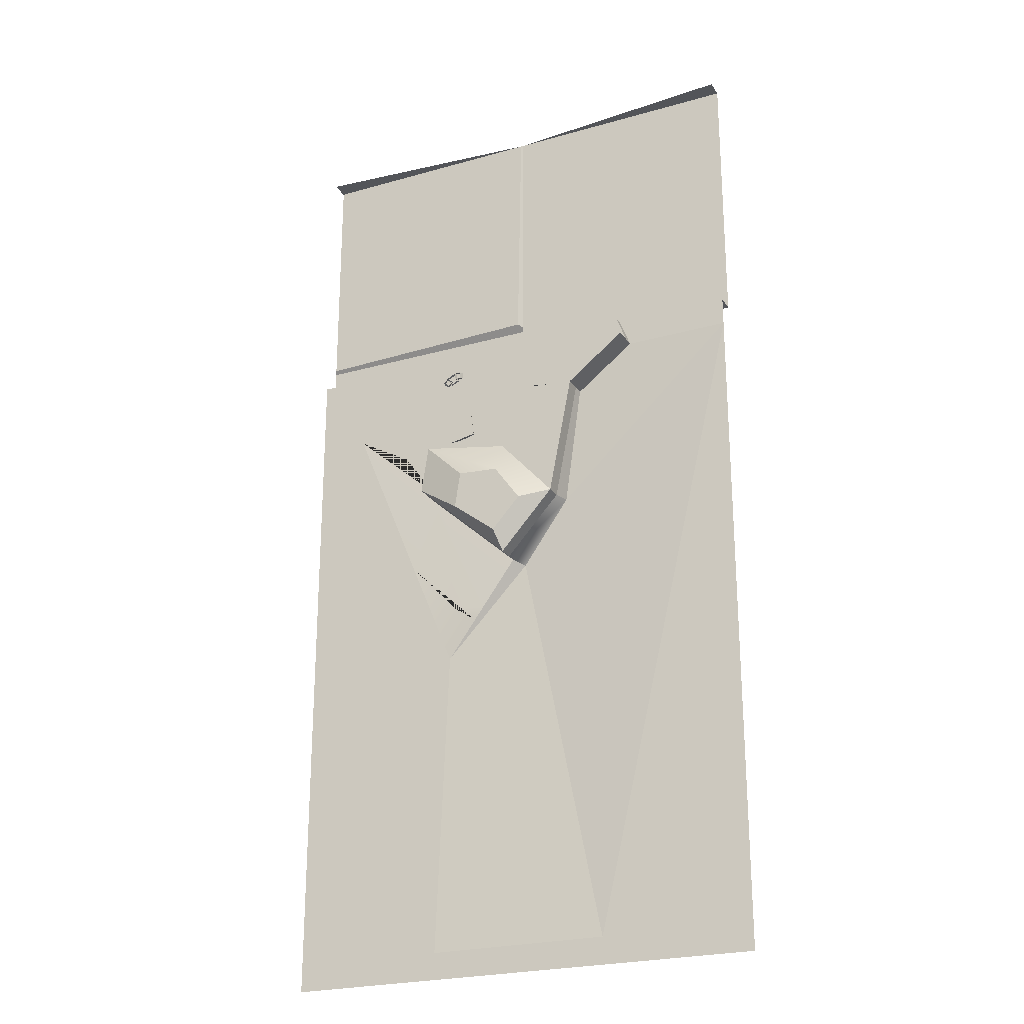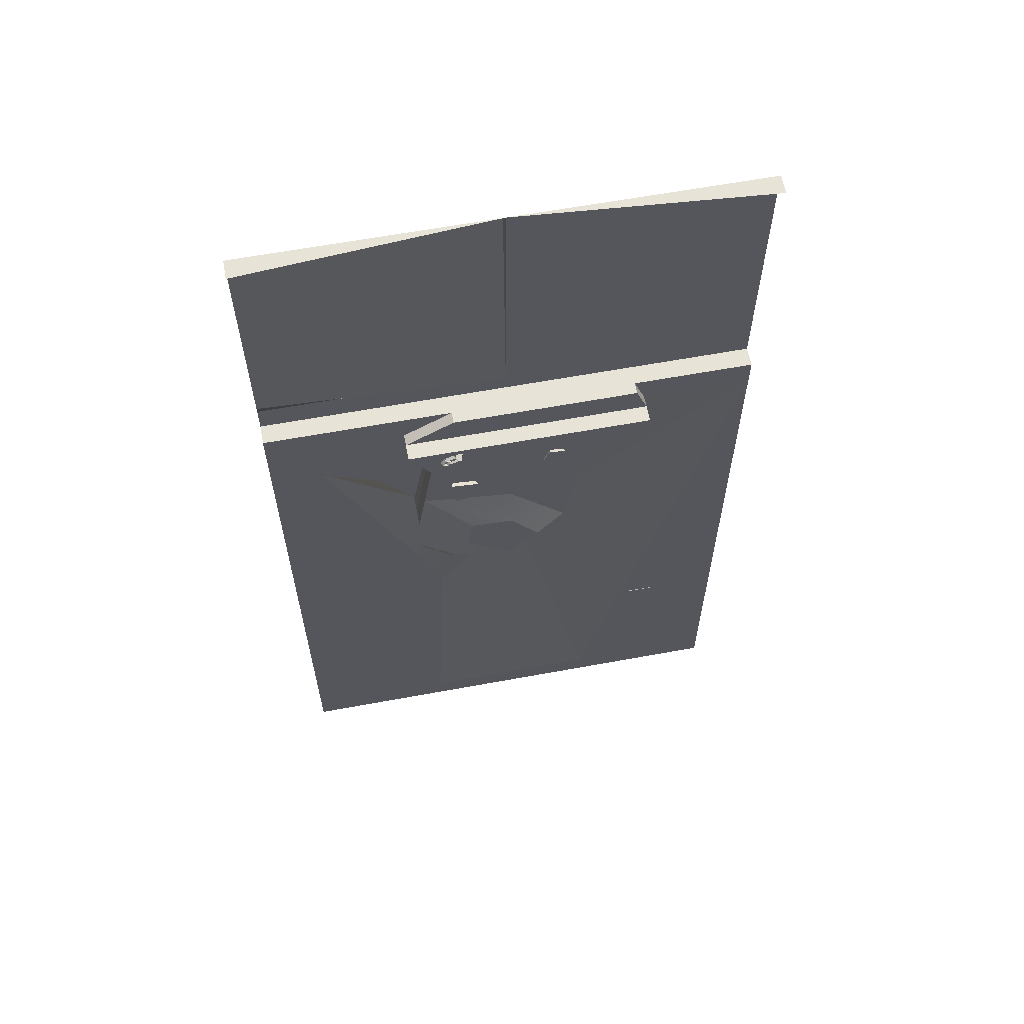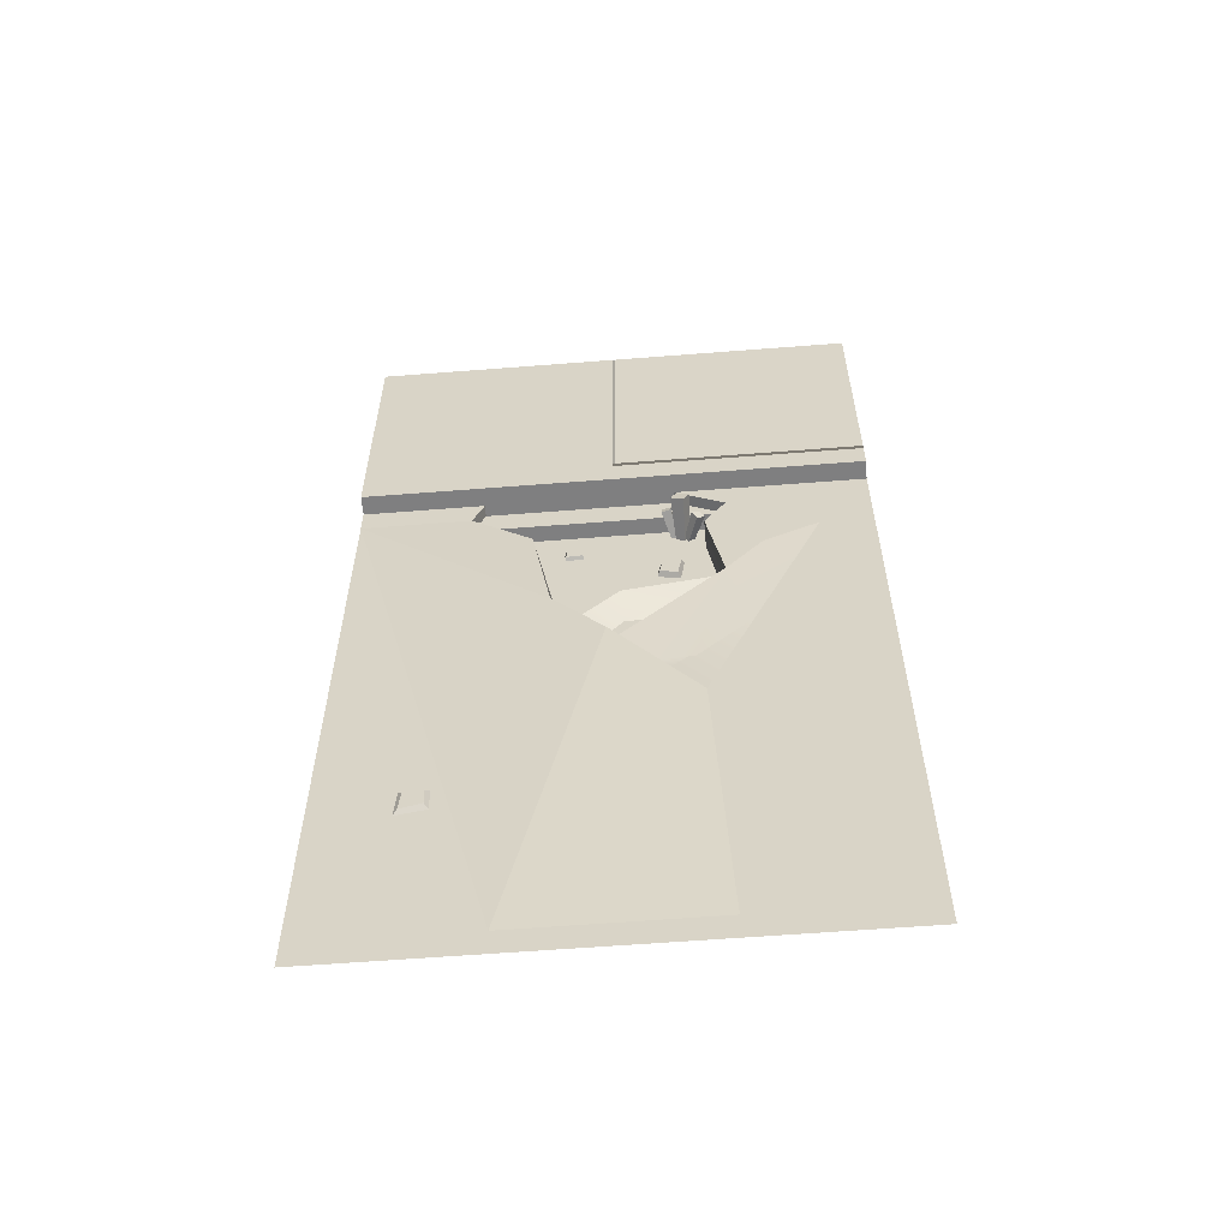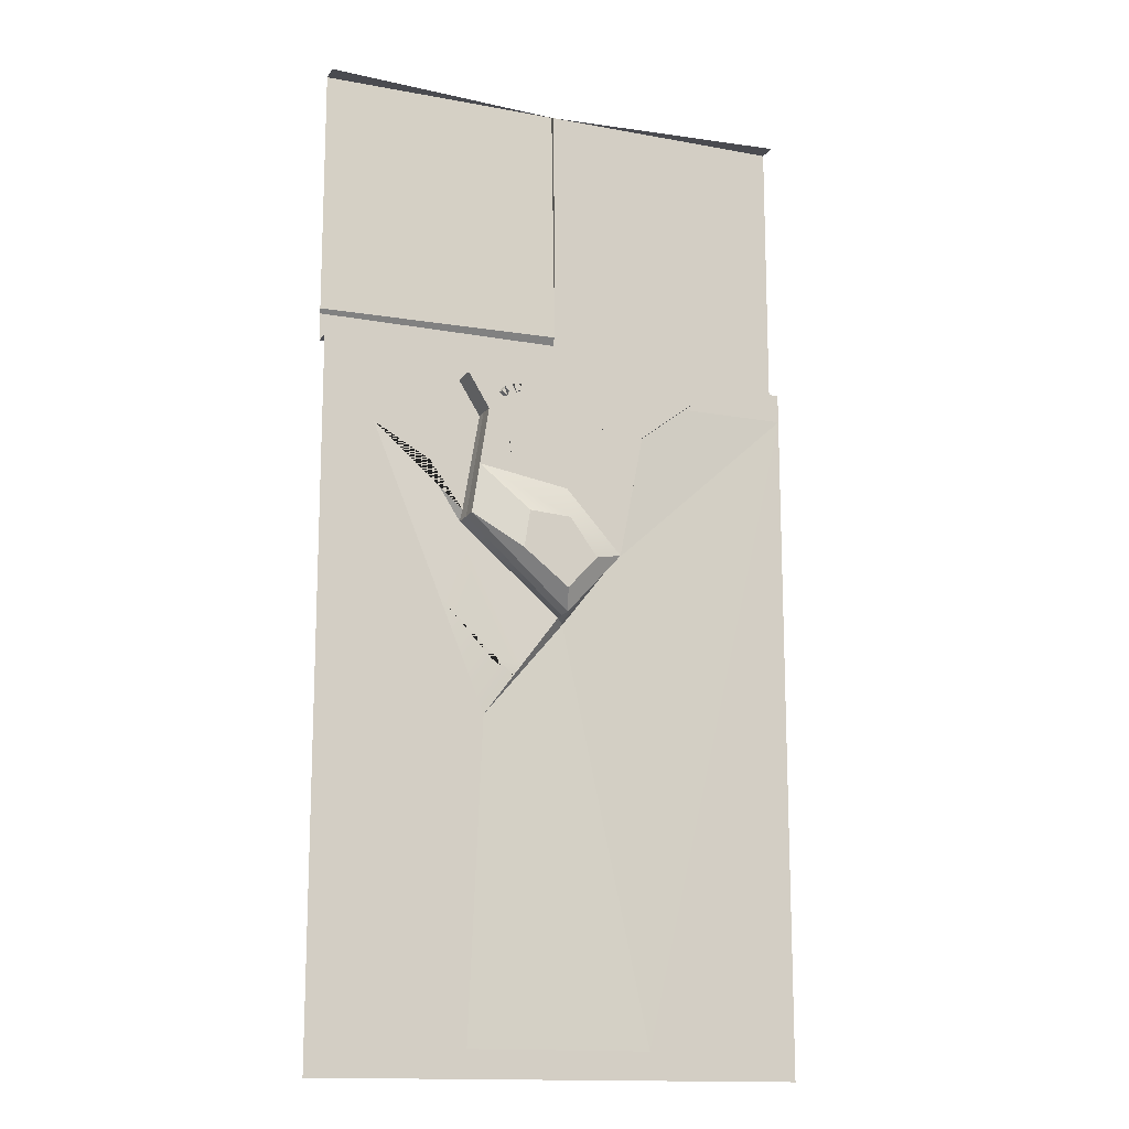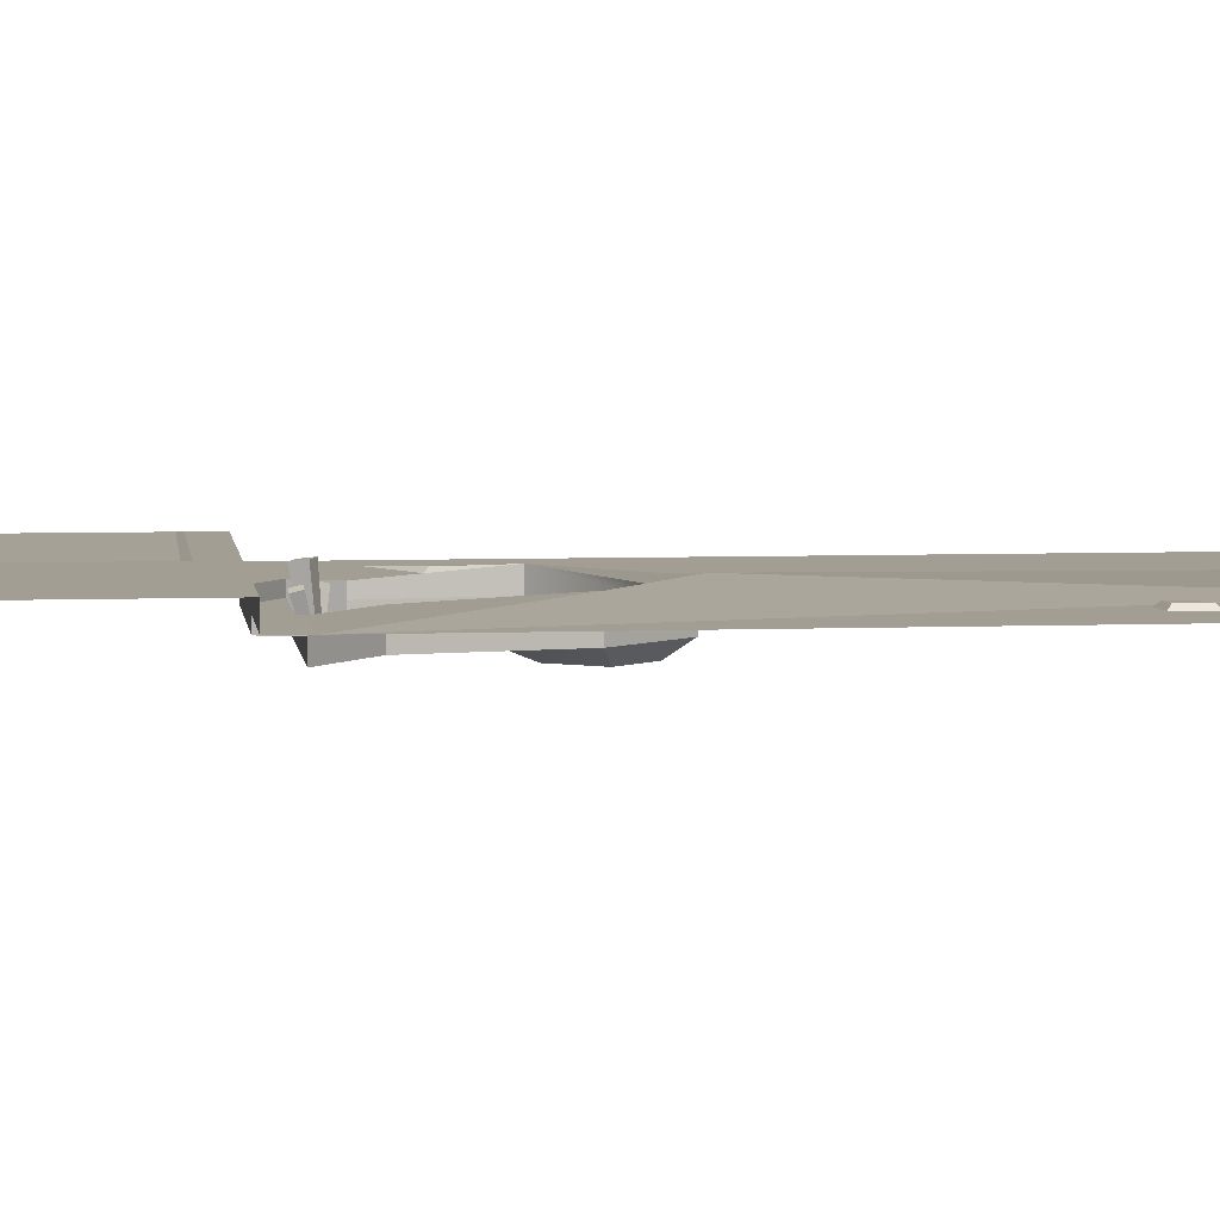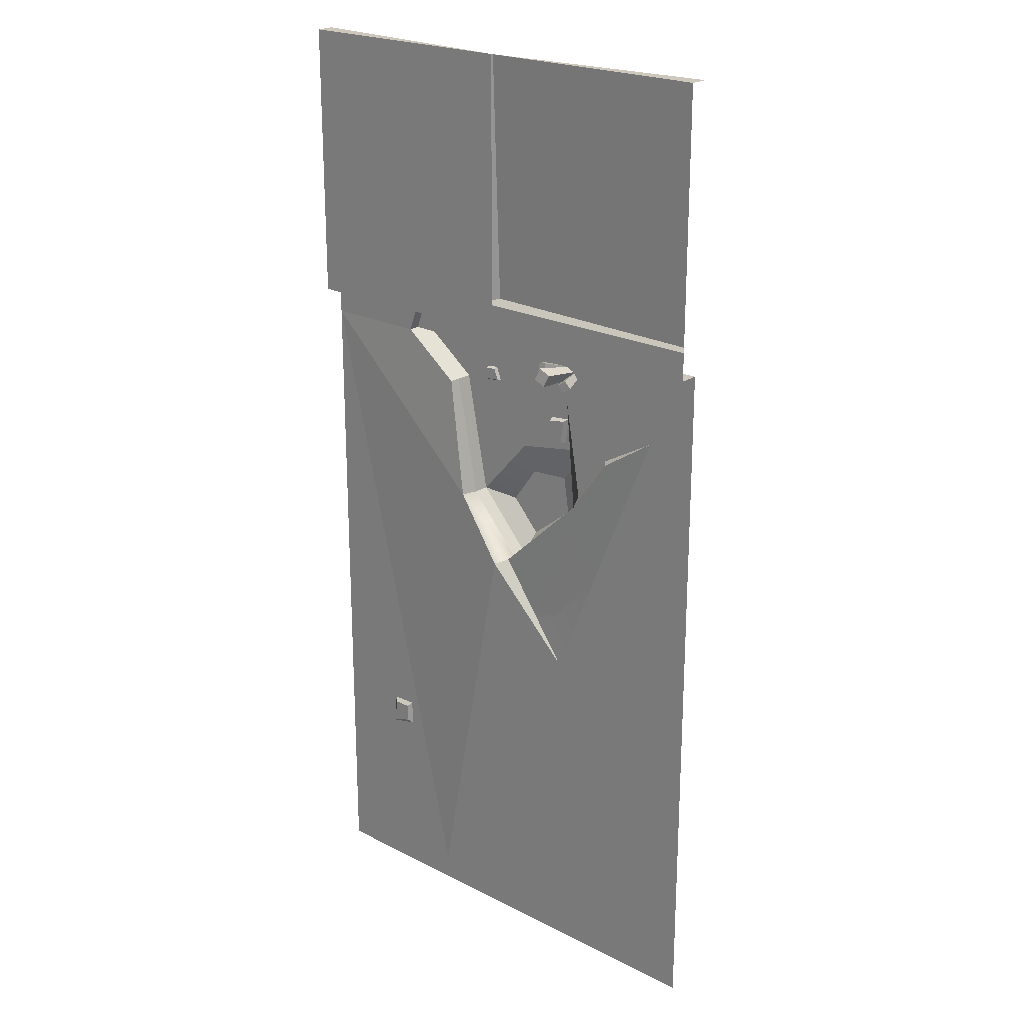
<metadata>
{"format":"obj","ext":"obj","renderer":"f3d","projection":"perspective","resolution":1024,"background":"white","views":[{"elev":-24.1,"azim":25.2,"up":"+Z"},{"elev":62.3,"azim":-10.6,"up":"+Z"},{"elev":-59.8,"azim":-175.4,"up":"+Z"},{"elev":-14.6,"azim":-21.9,"up":"+Z"},{"elev":5.1,"azim":82.4,"up":"+Y"},{"elev":22.0,"azim":-138.2,"up":"+Z"}]}
</metadata>
<code>
v -3.18 -0.5322 -3.79
v -2.901 -0.5322 -3.817
v -3.133 -0.4242 -3.833
v -2.949 -0.4242 -3.86
v -3.091 -0.4242 -4.072
v -2.917 -0.4242 -4.018
v -3.139 -0.5322 -4.116
v -2.87 -0.5322 -4.062
v -2.209 -0.5136 -3.601
v -2.145 -0.5136 -3.428
v -2.173 -0.4427 -3.578
v -2.126 -0.4427 -3.466
v -2.014 -0.4427 -3.591
v -2.02 -0.4427 -3.472
v -1.994 -0.5136 -3.628
v -1.985 -0.5136 -3.449
v -1.021 -0.2052 -8.103
v -1.015 -0.2052 -7.817
v -0.9697 -0.1566 -8.053
v -0.9655 -0.1566 -7.869
v -0.7592 -0.1566 -8.115
v -0.7806 -0.1566 -7.873
v -0.7099 -0.2052 -8.167
v -0.729 -0.2052 -7.824
v -5 -0.1948 -2.869
v -5 -0.1948 -10
v 0 -0.1948 -10
v -5 0 -2.869
v -5 0 0
v 0 0 0
v -5 -0.1948 -3.165
v -2.5 0 0
v -2.5 0 -2.869
v -2.5 -0.1948 -2.869
v 0 -0.1948 -3.165
v 0 0 -2.869
v 0 -0.1948 -2.869
v -5 -0.1948 0
v -2.5 0 0
v 0 -0.1948 0
v -3.434 -0.1948 -10
v -1.566 -0.1948 -10
v -3.434 -0.1948 -9.725
v -1.566 -0.1948 -9.725
v 0 0 -2.582
v -2.5 0 -2.582
v -5 0 -2.582
v 0 0 -2.527
v -2.5 0 -2.527
v -5 0 -2.527
v -2.477 0 0
v -2.477 0 -2.527
v -2.523 0 0
v -2.523 -0.09874 -2.527
v -3.094 -0.1948 -2.869
v -3.592 -0.1948 -3.165
v -1.101 -0.1948 -3.165
v -1.214 -0.1948 -2.869
v -3.374 -0.1948 -3.518
v -3.543 -0.1147 -4.611
v -1.918 -0.1468 -4.897
v -1.714 -0.1948 -3.632
v -2.438 -0.09398 -5.568
v -3.094 -0.3109 -2.869
v -3.592 -0.3109 -3.165
v -2.5 -0.3109 -2.869
v -2.5 -0.3109 -3.165
v -1.101 -0.3109 -3.165
v -1.714 -0.3109 -3.632
v -1.963 -0.3109 -4.897
v -2.534 -0.3109 -5.523
v -3.543 -0.3109 -4.611
v -3.374 -0.3109 -3.518
v -1.214 -0.3109 -2.869
v -1.101 -0.4782 -3.165
v -2.5 -0.4782 -3.165
v -1.714 -0.4782 -3.632
v -1.963 -0.4782 -4.897
v -2.534 -0.4782 -5.523
v -3.543 -0.4782 -4.611
v -3.374 -0.4782 -3.518
v -3.592 -0.4782 -3.165
v -3.3 -0.1948 -6.552
v -2.53 -0.2157 -5.527
v -4.475 -0.1948 -3.702
v -3.918 -0.1556 -4.06
v -3.542 -0.1948 -4.509
v -3.892 -0.1948 -4.027
v -2.888 -0.206 -6.004
v -2.995 -0.2031 -6.147
v -3.223 -0.2002 -5.993
v -3.767 -0.1948 -5.42
v -3.464 -0.4782 -4.104
v -2.986 -0.6221 -4.567
v -2.279 -0.6221 -4.981
v -2.582 -0.6221 -5.313
v -3.046 -0.6221 -4.953
v -2.54 -0.4782 -4.26
v -2.557 -0.6221 -4.595
v -3.089 -0.5046 -3.326
v -3.174 -0.5002 -3.365
v -3.061 -0.03972 -3.279
v -3.188 -0.03321 -3.337
v -3.119 -0.05569 -3.154
v -3.246 -0.04917 -3.211
v -3.128 -0.5154 -3.241
v -3.213 -0.511 -3.28
v -3.164 -0.4944 -3.321
v -3.198 -0.5106 -3.374
v -3.256 -0.1813 -3.338
v -3.306 -0.2054 -3.418
v -3.332 -0.2054 -3.283
v -3.383 -0.2296 -3.363
v -3.216 -0.5106 -3.283
v -3.25 -0.5269 -3.337
v -3.056 -0.5166 -3.309
v -3.12 -0.5011 -3.305
v -2.962 -0.2097 -3.247
v -3.056 -0.1868 -3.243
v -2.963 -0.2333 -3.153
v -3.057 -0.2103 -3.148
v -3.057 -0.5324 -3.245
v -3.12 -0.5169 -3.242
f 1 2 4 3
f 3 4 6 5
f 5 6 8 7
f 7 8 2 1
f 2 8 6 4
f 7 1 3 5
f 9 10 12 11
f 11 12 14 13
f 13 14 16 15
f 15 16 10 9
f 10 16 14 12
f 15 9 11 13
f 17 18 20 19
f 19 20 22 21
f 21 22 24 23
f 23 24 18 17
f 18 24 22 20
f 23 17 19 21
f 26 31 43
f 44 42 41 43
f 33 34 55 25 28
f 29 53 54 50
f 31 25 55 56
f 32 51 52 49
f 36 37 58 34 33
f 35 57 58 37
f 60 84 89 91 92 85 86
f 39 32 53 29 38
f 40 30 51 32 39
f 26 43 41
f 27 42 44
f 27 44 35
f 46 45 36 33
f 47 46 33 28
f 49 52 48 45 46
f 50 54 49 46 47
f 52 51 30 48
f 54 53 32 49
f 65 64 66 67
f 94 99 95 96 97
f 74 68 67 66
f 56 55 64 65
f 55 34 66 64
f 57 62 69 68
f 62 61 70 69
f 61 63 84 71 70
f 60 87 59 73 72
f 59 56 65 73
f 58 57 68 74
f 34 58 74 66
f 67 68 75 76
f 68 69 77 75
f 69 70 78 77
f 70 71 79 78
f 79 71 72 80
f 72 73 81 93 80
f 73 65 82 81
f 65 67 76 82
f 43 83 63 44
f 85 31 56 59 87 88
f 63 83 90 89 84
f 35 61 62 57
f 44 63 61 35
f 60 86 88 87
f 31 85 92 83 43
f 88 86 85
f 71 84 60 72
f 90 91 89
f 92 91 90 83
f 76 75 77 78 98
f 93 98 99 94
f 78 79 96 95
f 79 80 97 96
f 80 93 94 97
f 99 98 78 95
f 76 98 93 81 82
f 100 101 103 102
f 102 103 105 104
f 104 105 107 106
f 101 107 105 103
f 106 100 102 104
f 108 109 111 110
f 110 111 113 112
f 112 113 115 114
f 109 115 113 111
f 114 108 110 112
f 116 117 119 118
f 118 119 121 120
f 120 121 123 122
f 117 123 121 119
f 122 116 118 120

</code>
